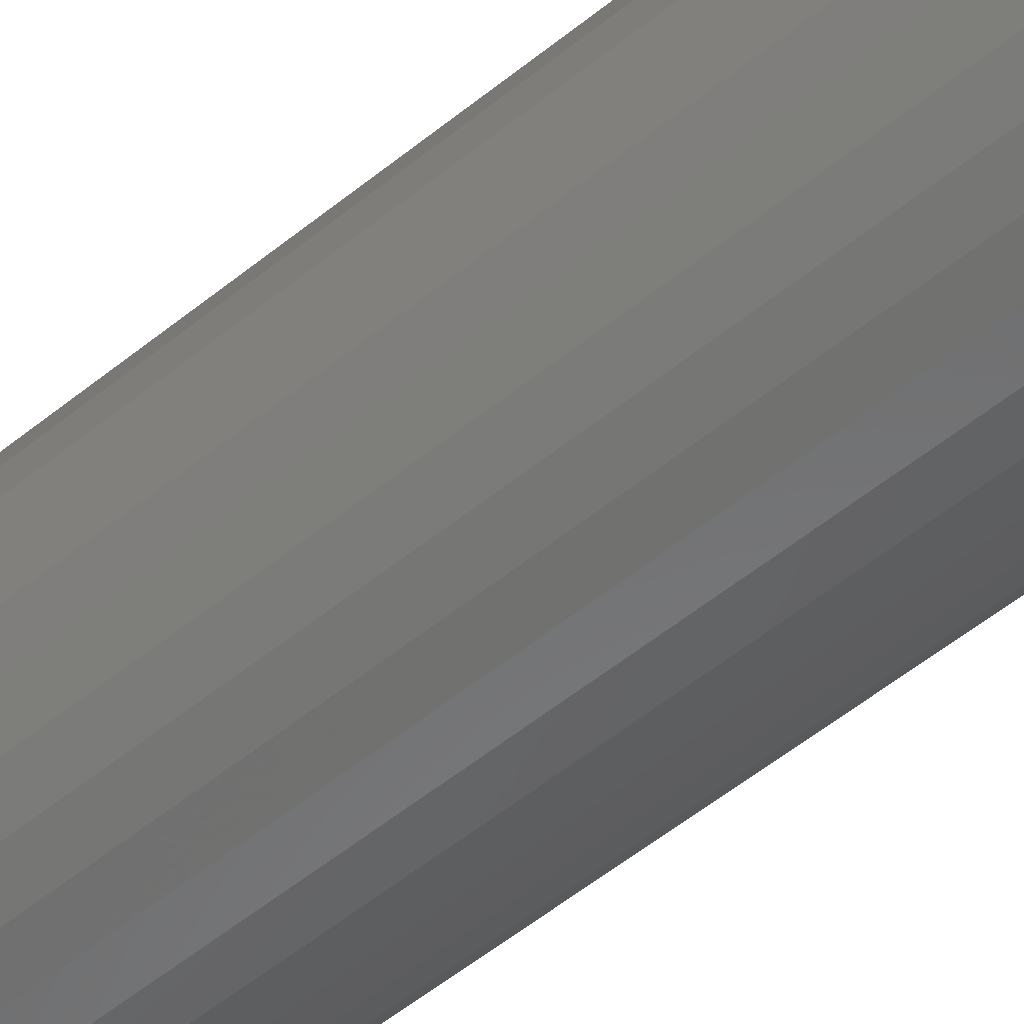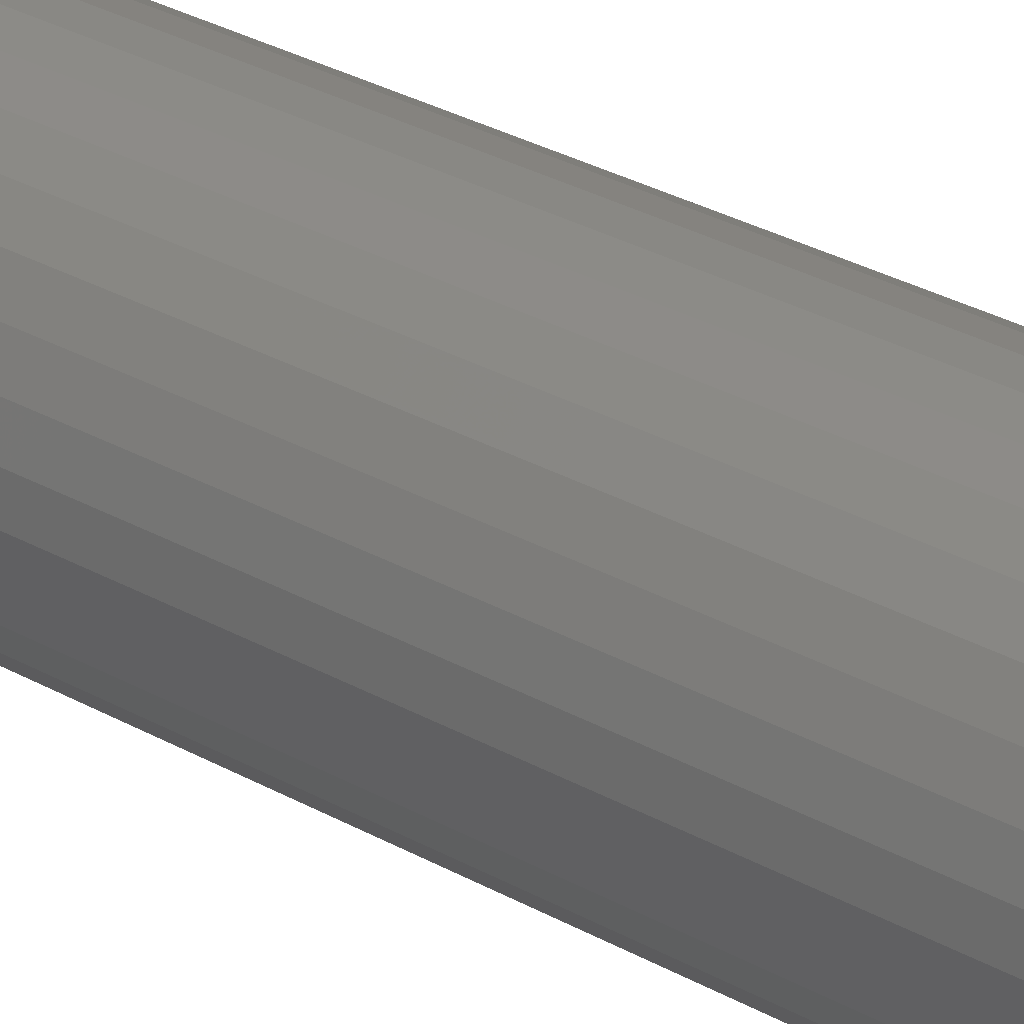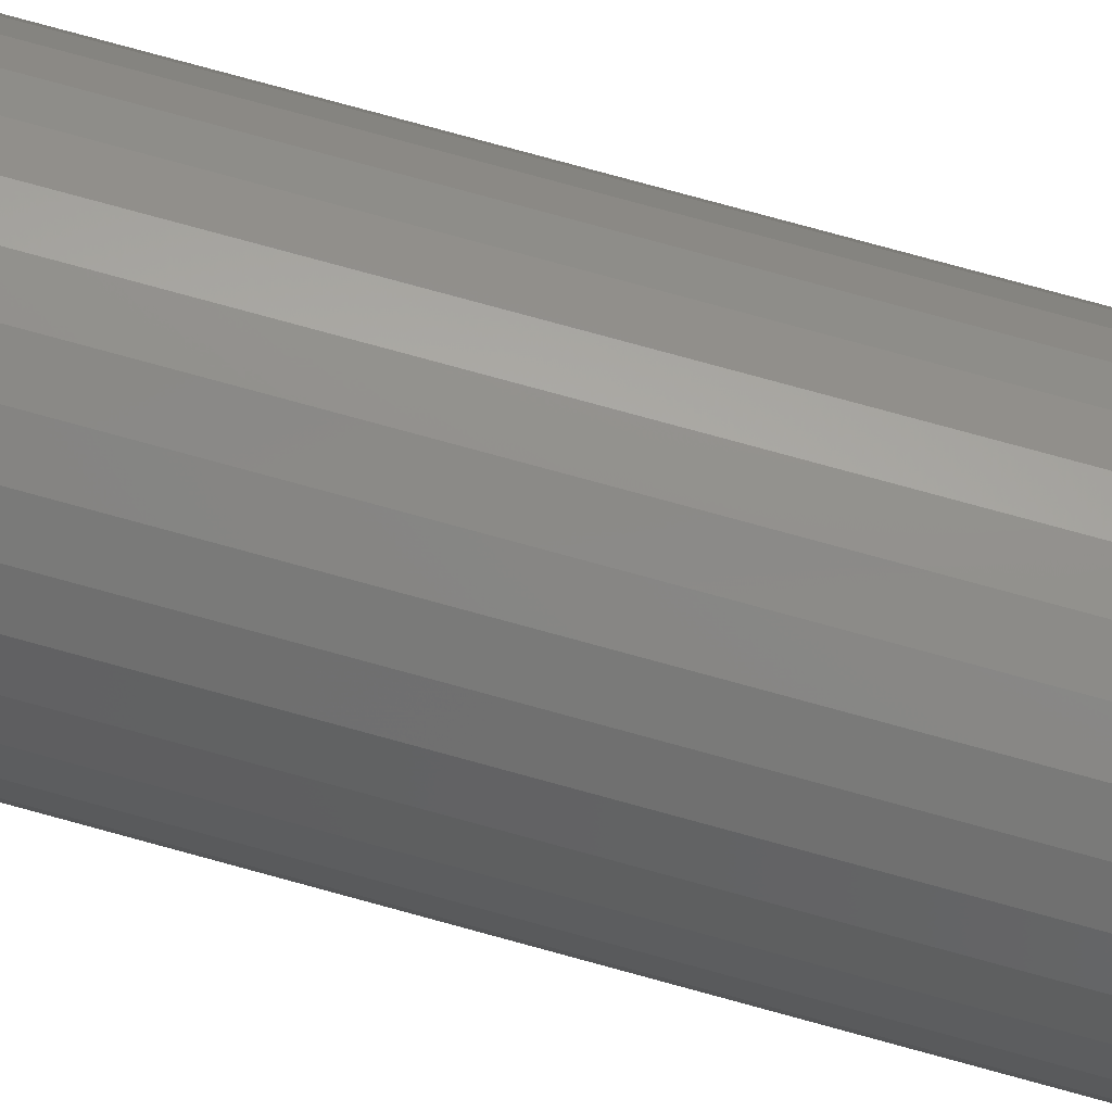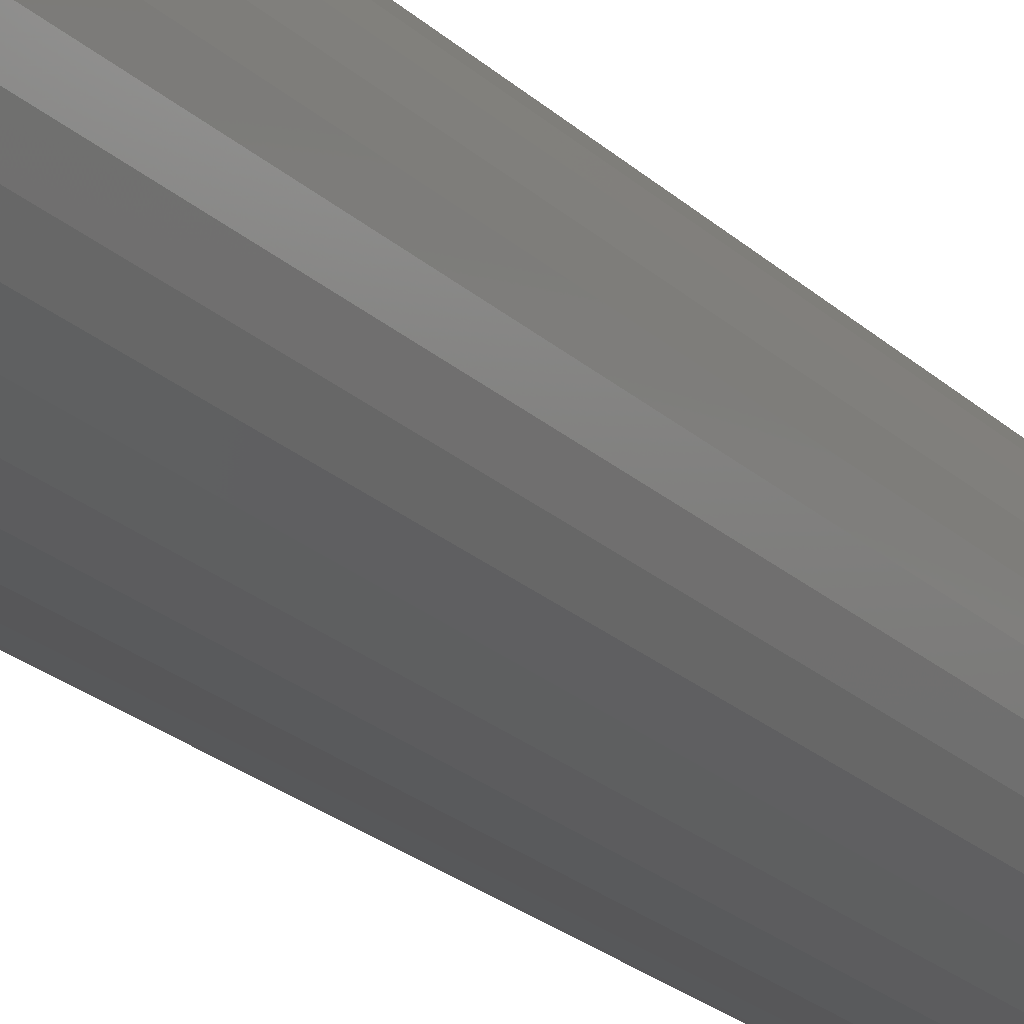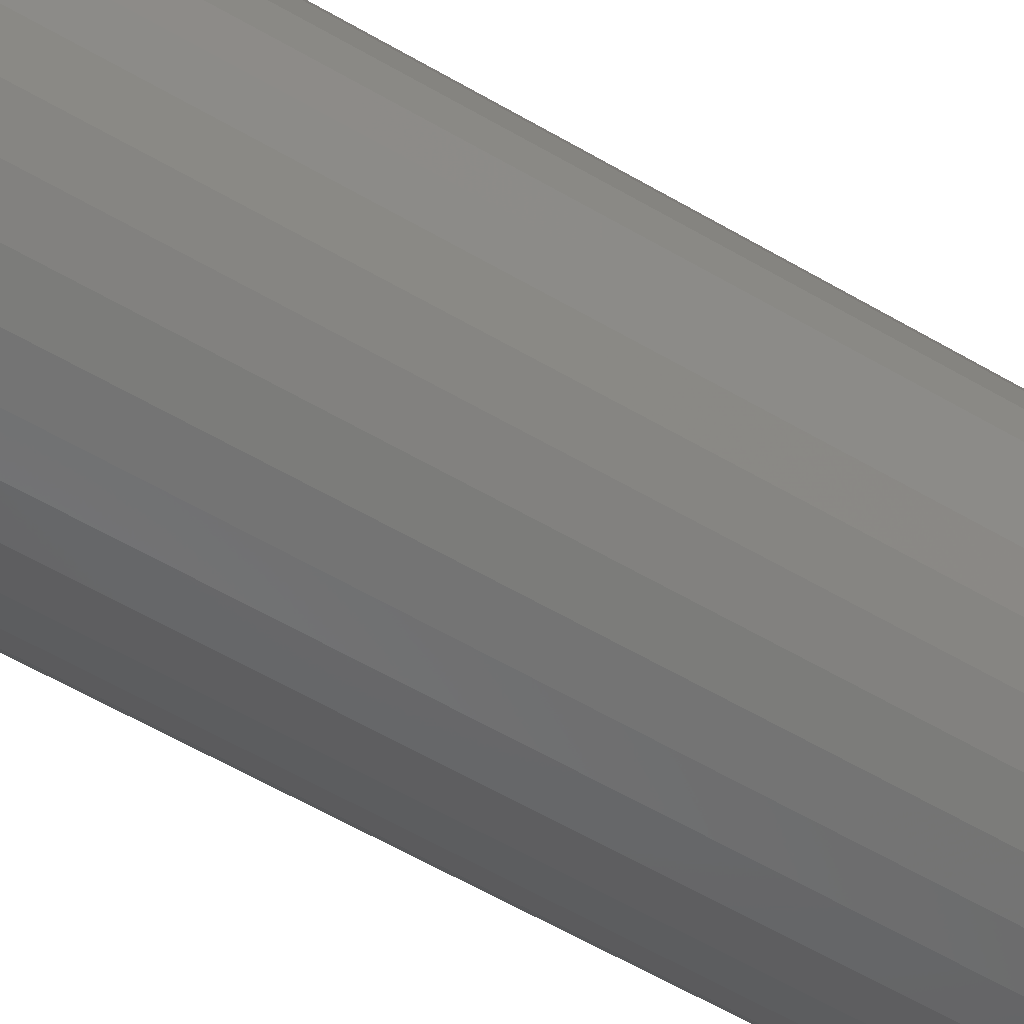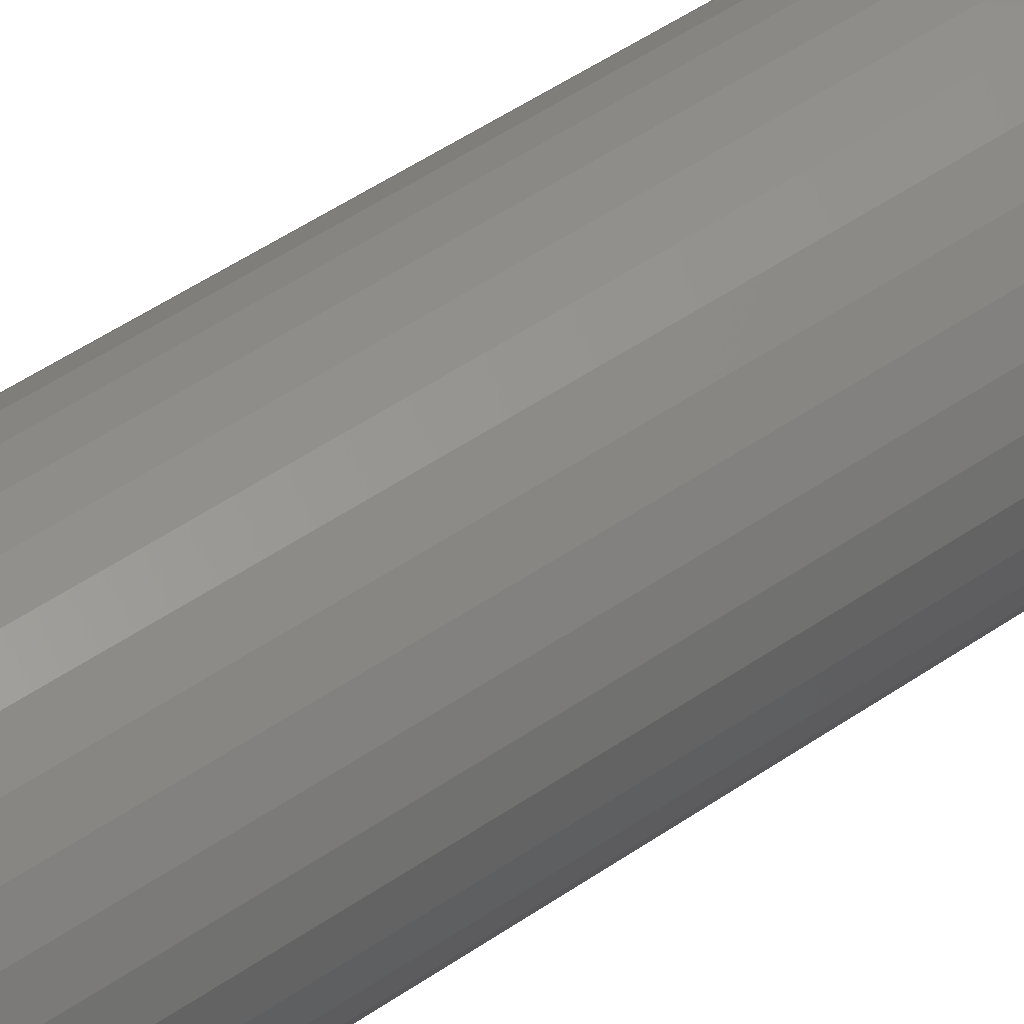
<metadata>
{"format":"stl","ext":"stl","renderer":"f3d","projection":"perspective","resolution":1024,"background":"white","views":[{"elev":-52.5,"azim":131.5,"up":"+Y"},{"elev":30.1,"azim":-50.5,"up":"+Y"},{"elev":77.9,"azim":-74.7,"up":"+Y"},{"elev":-20.8,"azim":-149.1,"up":"+Y"},{"elev":-52.0,"azim":-123.3,"up":"+Y"},{"elev":48.0,"azim":51.9,"up":"+Y"}]}
</metadata>
<code>
# stl→obj: 96 verts, 188 faces
v 0.06368 0.08989 0.1484
v 0.06323 0.0884 0.1484
v 0.07842 0.08989 0.1484
v 0.07888 0.0884 0.1484
v 0.06308 0.08684 0.1484
v 0.06323 0.08529 0.1484
v 0.06368 0.08379 0.1484
v 0.07888 0.08529 0.1484
v 0.07842 0.08379 0.1484
v 0.06442 0.08241 0.1484
v 0.07769 0.08241 0.1484
v 0.06541 0.0812 0.1484
v 0.06662 0.08021 0.1484
v 0.07669 0.0812 0.1484
v 0.068 0.07947 0.1484
v 0.0695 0.07902 0.1484
v 0.07105 0.07887 0.1484
v 0.07548 0.08021 0.1484
v 0.07261 0.07902 0.1484
v 0.07411 0.07947 0.1484
v 0.07903 0.08684 0.1484
v 0.07769 0.09127 0.1484
v 0.07669 0.09248 0.1484
v 0.07548 0.09347 0.1484
v 0.07411 0.09421 0.1484
v 0.07261 0.09467 0.1484
v 0.07105 0.09482 0.1484
v 0.0695 0.09467 0.1484
v 0.068 0.09421 0.1484
v 0.06662 0.09347 0.1484
v 0.06541 0.09248 0.1484
v 0.06442 0.09127 0.1484
v 0.08684 0.08684 0
v 0.08684 0.08684 0.1406
v 0.08654 0.08376 0
v 0.08654 0.08376 0.1406
v 0.08564 0.0808 0
v 0.08564 0.0808 0.1406
v 0.08418 0.07807 0
v 0.08418 0.07807 0.1406
v 0.08222 0.07568 0
v 0.08222 0.07568 0.1406
v 0.07982 0.07371 0
v 0.07982 0.07371 0.1406
v 0.07709 0.07225 0
v 0.07709 0.07225 0.1406
v 0.07413 0.07136 0
v 0.07413 0.07136 0.1406
v 0.07105 0.07105 0
v 0.07105 0.07105 0.1406
v 0.06797 0.07136 0
v 0.06797 0.07136 0.1406
v 0.06501 0.07225 0
v 0.06501 0.07225 0.1406
v 0.06228 0.07371 0
v 0.06228 0.07371 0.1406
v 0.05989 0.07568 0
v 0.05989 0.07568 0.1406
v 0.05792 0.07807 0
v 0.05792 0.07807 0.1406
v 0.05647 0.0808 0
v 0.05647 0.0808 0.1406
v 0.05557 0.08376 0
v 0.05557 0.08376 0.1406
v 0.05526 0.08684 0
v 0.05526 0.08684 0.1406
v 0.05557 0.08992 0
v 0.05557 0.08992 0.1406
v 0.05647 0.09288 0
v 0.05647 0.09288 0.1406
v 0.05792 0.09561 0
v 0.05792 0.09561 0.1406
v 0.05989 0.09801 0
v 0.05989 0.09801 0.1406
v 0.06228 0.09997 0
v 0.06228 0.09997 0.1406
v 0.06501 0.1014 0
v 0.06501 0.1014 0.1406
v 0.06797 0.1023 0
v 0.06797 0.1023 0.1406
v 0.07105 0.1026 0
v 0.07105 0.1026 0.1406
v 0.07413 0.1023 0
v 0.07413 0.1023 0.1406
v 0.07709 0.1014 0
v 0.07709 0.1014 0.1406
v 0.07982 0.09997 0
v 0.07982 0.09997 0.1406
v 0.08222 0.09801 0
v 0.08222 0.09801 0.1406
v 0.08418 0.09561 0
v 0.08418 0.09561 0.1406
v 0.08564 0.09288 0
v 0.08564 0.09288 0.1406
v 0.08654 0.08992 0
v 0.08654 0.08992 0.1406
f 1 2 3
f 3 2 4
f 5 4 2
f 6 7 8
f 8 7 9
f 7 10 9
f 9 10 11
f 10 12 11
f 11 12 13
f 11 13 14
f 14 13 15
f 14 15 16
f 16 17 14
f 18 14 17
f 18 17 19
f 18 19 20
f 21 4 5
f 21 5 6
f 21 6 8
f 22 23 24
f 22 24 25
f 22 25 26
f 22 26 27
f 22 27 28
f 22 28 29
f 22 29 30
f 22 30 31
f 22 31 32
f 22 32 1
f 22 1 3
f 33 34 35
f 35 34 36
f 35 36 37
f 37 36 38
f 37 38 39
f 39 38 40
f 39 40 41
f 41 40 42
f 41 42 43
f 43 42 44
f 43 44 45
f 45 44 46
f 45 46 47
f 47 46 48
f 47 48 49
f 49 48 50
f 49 50 51
f 51 50 52
f 51 52 53
f 53 52 54
f 53 54 55
f 55 54 56
f 55 56 57
f 57 56 58
f 57 58 59
f 59 58 60
f 59 60 61
f 61 60 62
f 61 62 63
f 63 62 64
f 63 64 65
f 65 64 66
f 65 66 67
f 67 66 68
f 67 68 69
f 69 68 70
f 69 70 71
f 71 70 72
f 71 72 73
f 73 72 74
f 73 74 75
f 75 74 76
f 75 76 77
f 77 76 78
f 77 78 79
f 79 78 80
f 79 80 81
f 81 80 82
f 81 82 83
f 83 82 84
f 83 84 85
f 85 84 86
f 85 86 87
f 87 86 88
f 87 88 89
f 89 88 90
f 89 90 91
f 91 90 92
f 91 92 93
f 93 92 94
f 93 94 95
f 95 94 96
f 95 96 33
f 33 96 34
f 5 2 66
f 2 68 66
f 34 96 21
f 96 4 21
f 96 94 3
f 4 96 3
f 92 90 22
f 22 94 92
f 3 94 22
f 88 86 25
f 24 88 25
f 24 23 88
f 84 82 26
f 26 86 84
f 25 86 26
f 80 78 29
f 28 80 29
f 28 27 80
f 76 74 30
f 30 78 76
f 29 78 30
f 72 70 1
f 32 72 1
f 32 31 72
f 2 70 68
f 1 70 2
f 23 22 90
f 90 88 23
f 27 26 82
f 82 80 27
f 31 30 74
f 74 72 31
f 21 8 34
f 8 36 34
f 66 64 5
f 64 6 5
f 64 62 7
f 6 64 7
f 60 58 10
f 10 62 60
f 7 62 10
f 56 54 15
f 13 56 15
f 13 12 56
f 52 50 16
f 16 54 52
f 15 54 16
f 48 46 20
f 19 48 20
f 19 17 48
f 44 42 18
f 18 46 44
f 20 46 18
f 40 38 9
f 11 40 9
f 11 14 40
f 8 38 36
f 9 38 8
f 12 10 58
f 58 56 12
f 17 16 50
f 50 48 17
f 14 18 42
f 42 40 14
f 71 73 89
f 91 71 89
f 69 71 91
f 93 69 91
f 39 59 37
f 57 59 39
f 41 57 39
f 55 57 41
f 43 55 41
f 43 53 55
f 51 53 43
f 45 51 43
f 45 49 51
f 47 49 45
f 87 89 73
f 87 73 75
f 87 75 77
f 87 77 79
f 87 79 81
f 87 81 83
f 87 83 85
f 59 61 37
f 37 61 63
f 37 63 35
f 35 63 65
f 35 65 33
f 33 65 67
f 33 67 95
f 95 67 69
f 95 69 93

</code>
